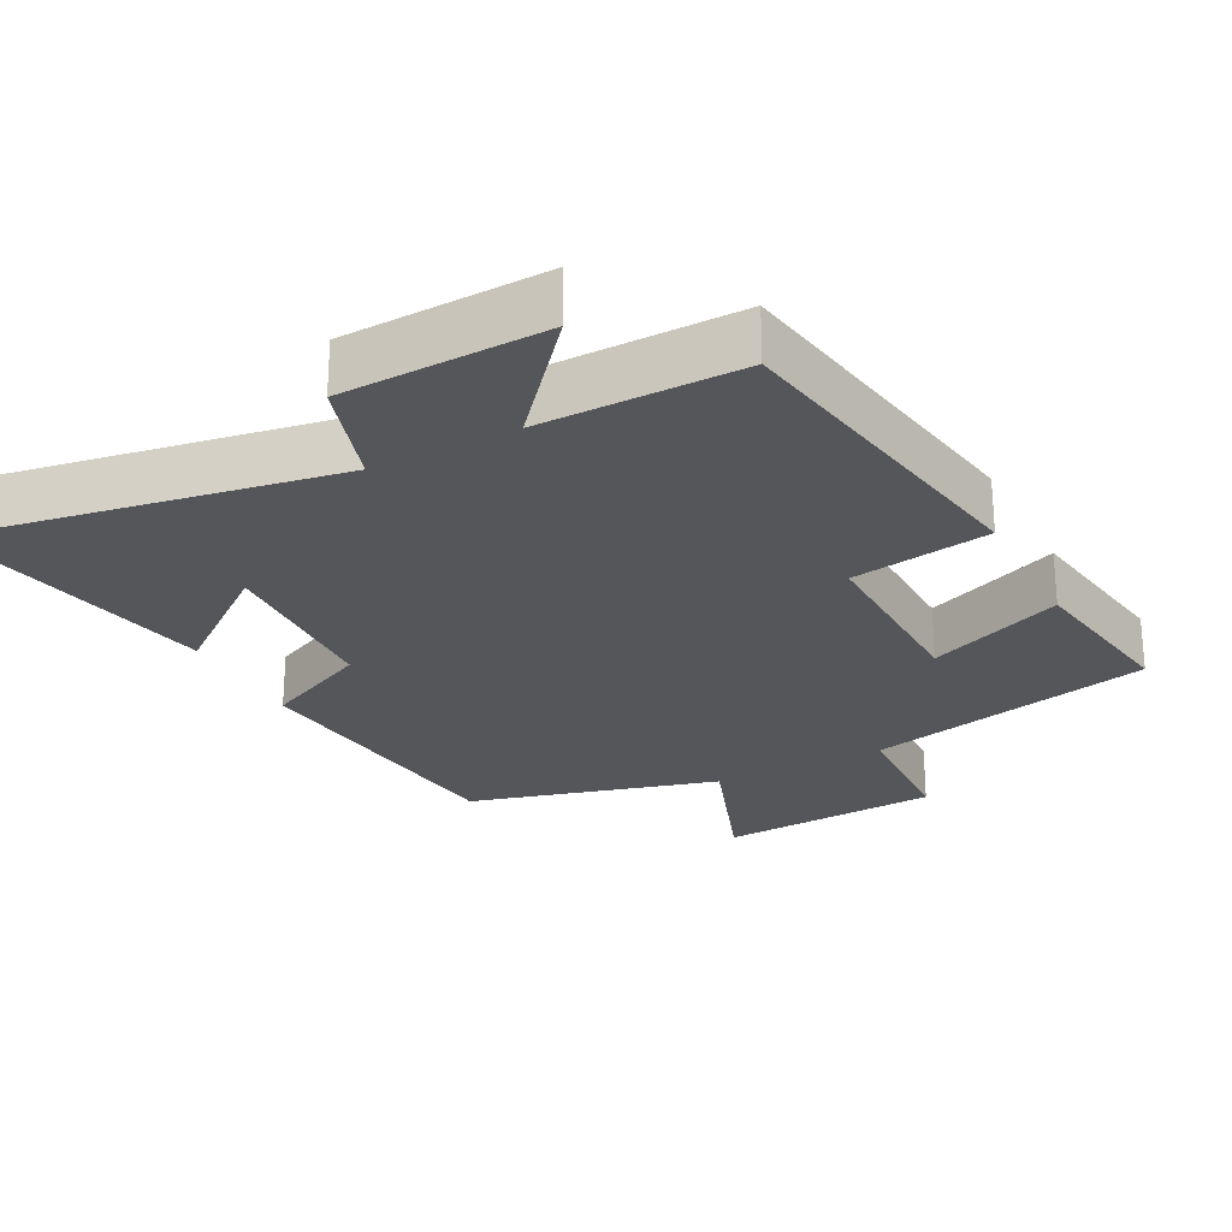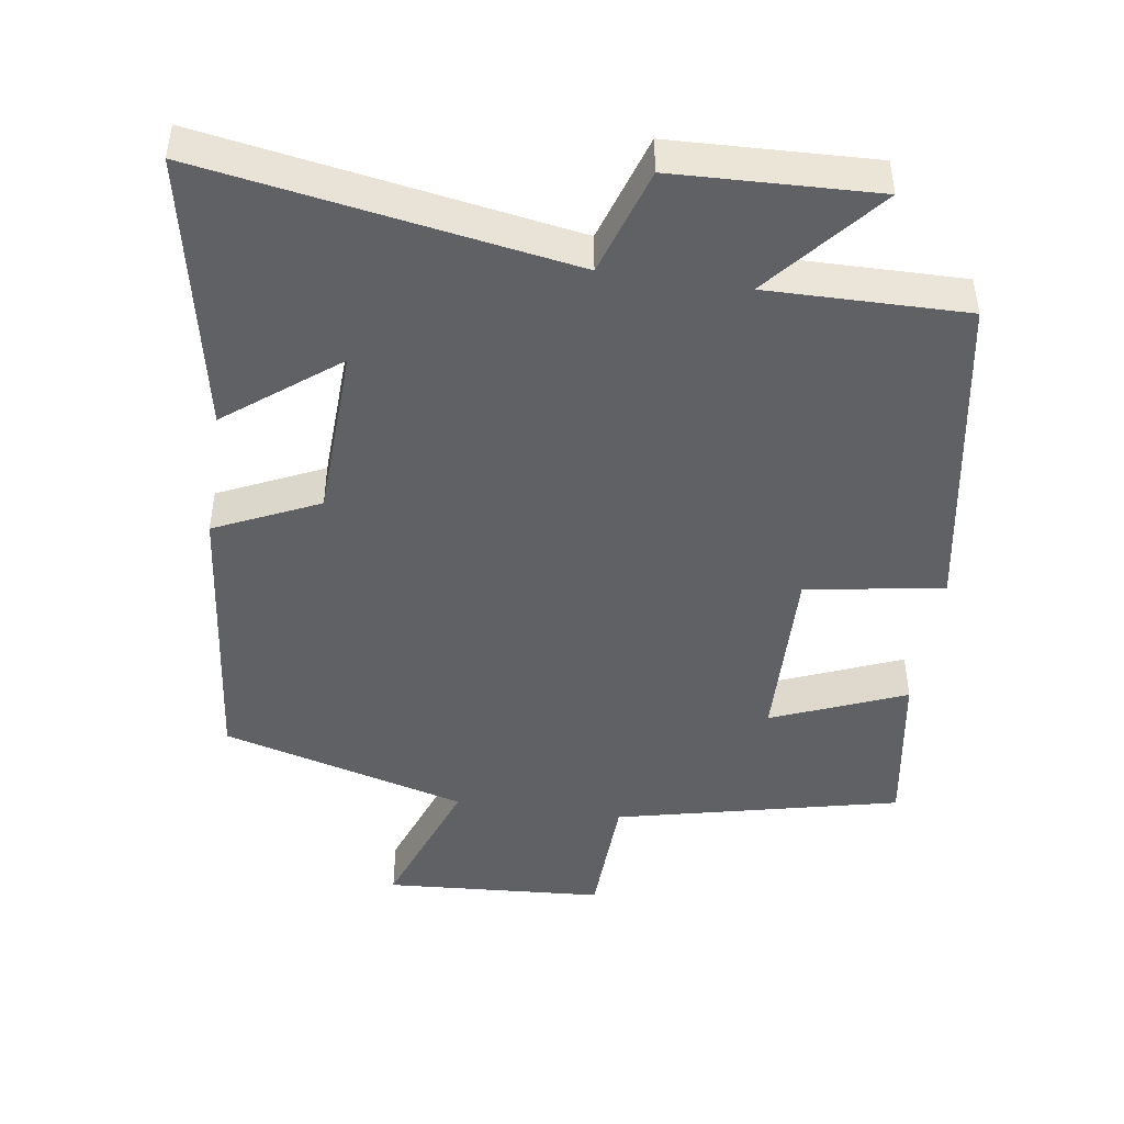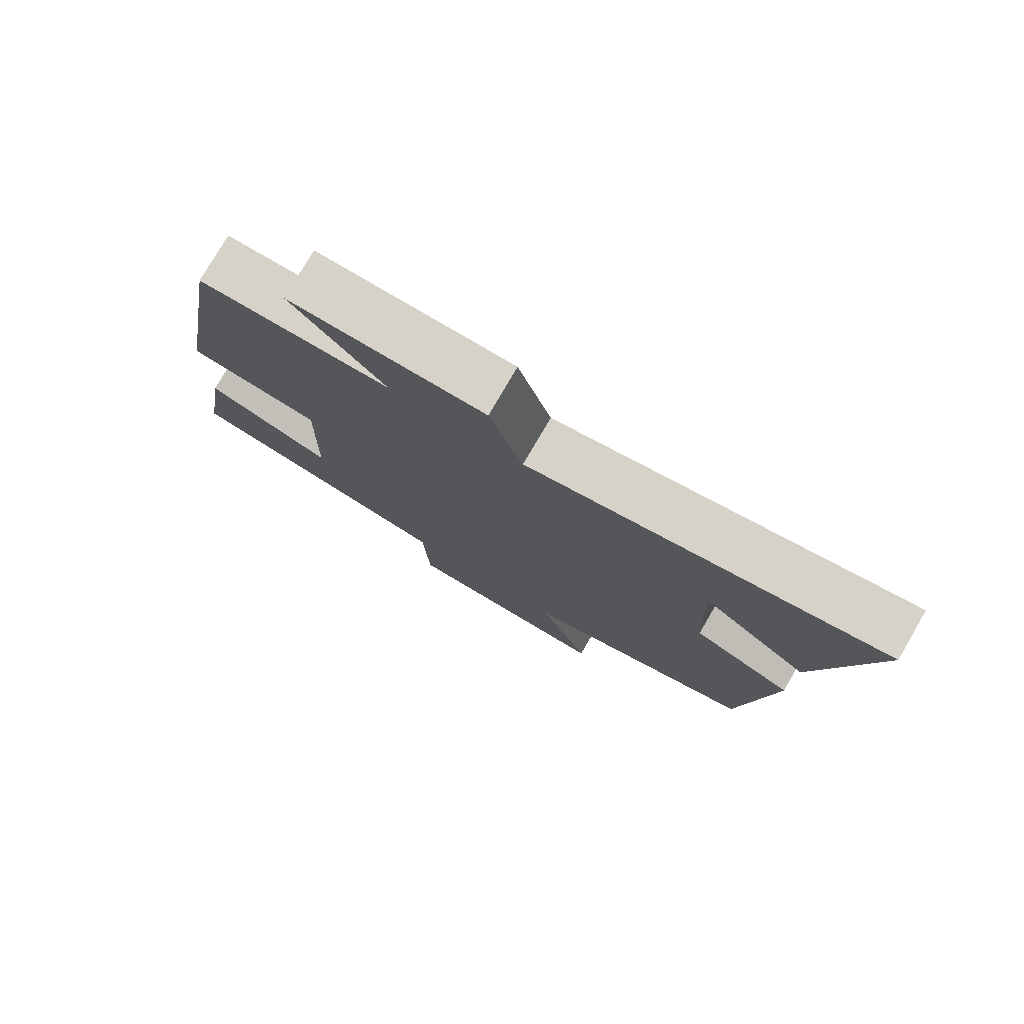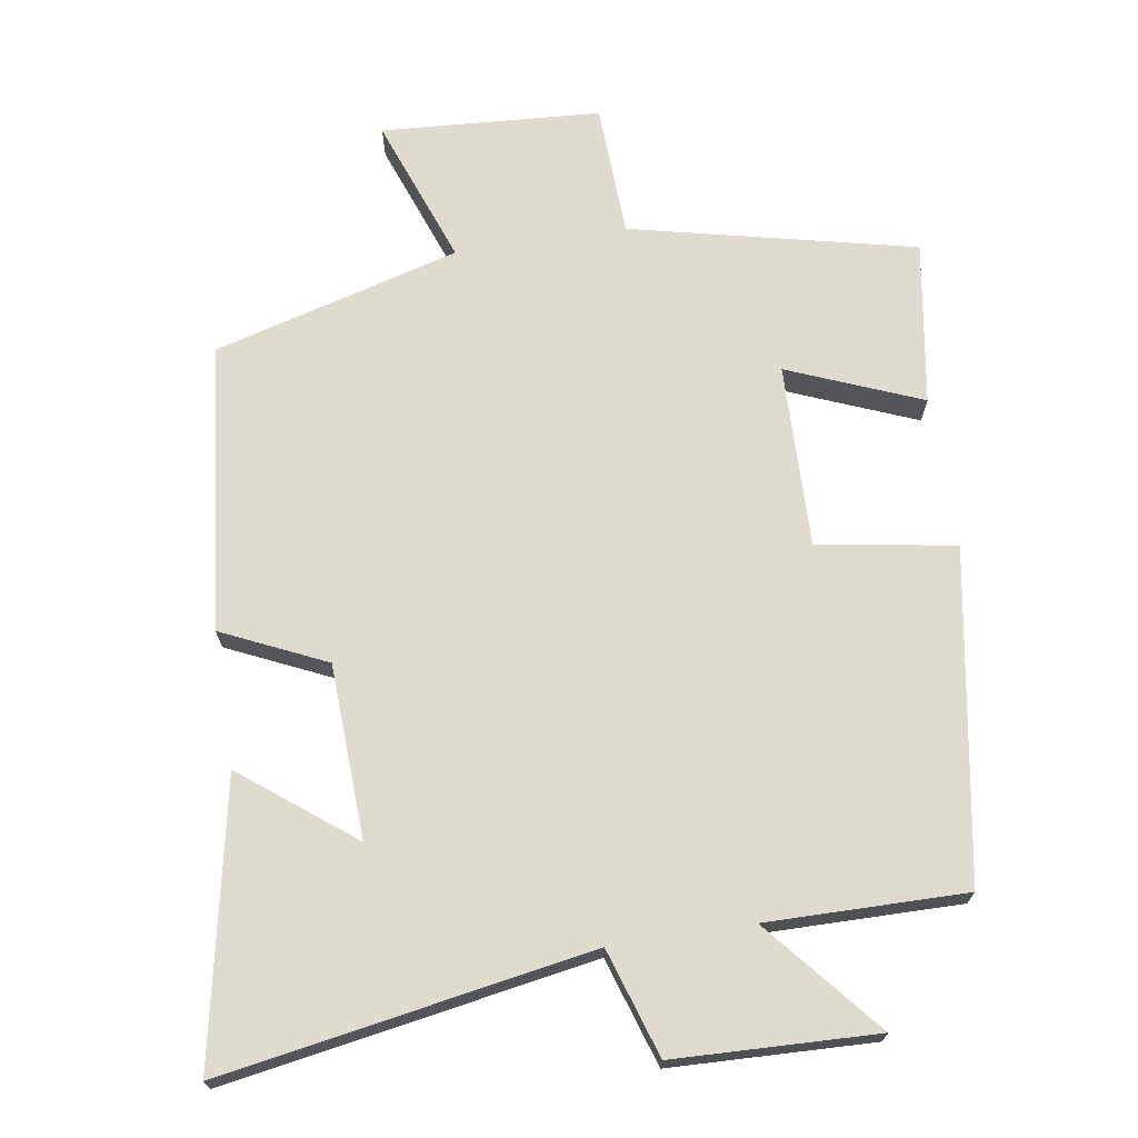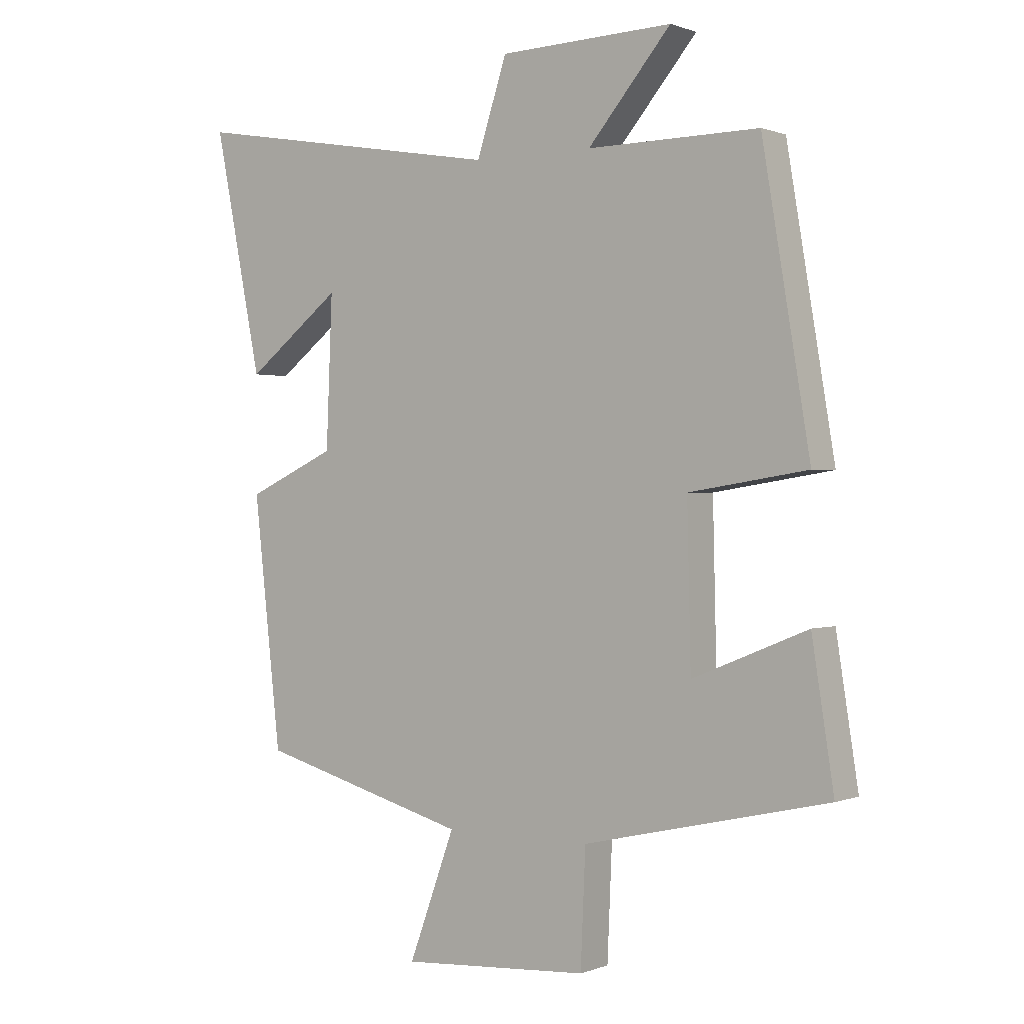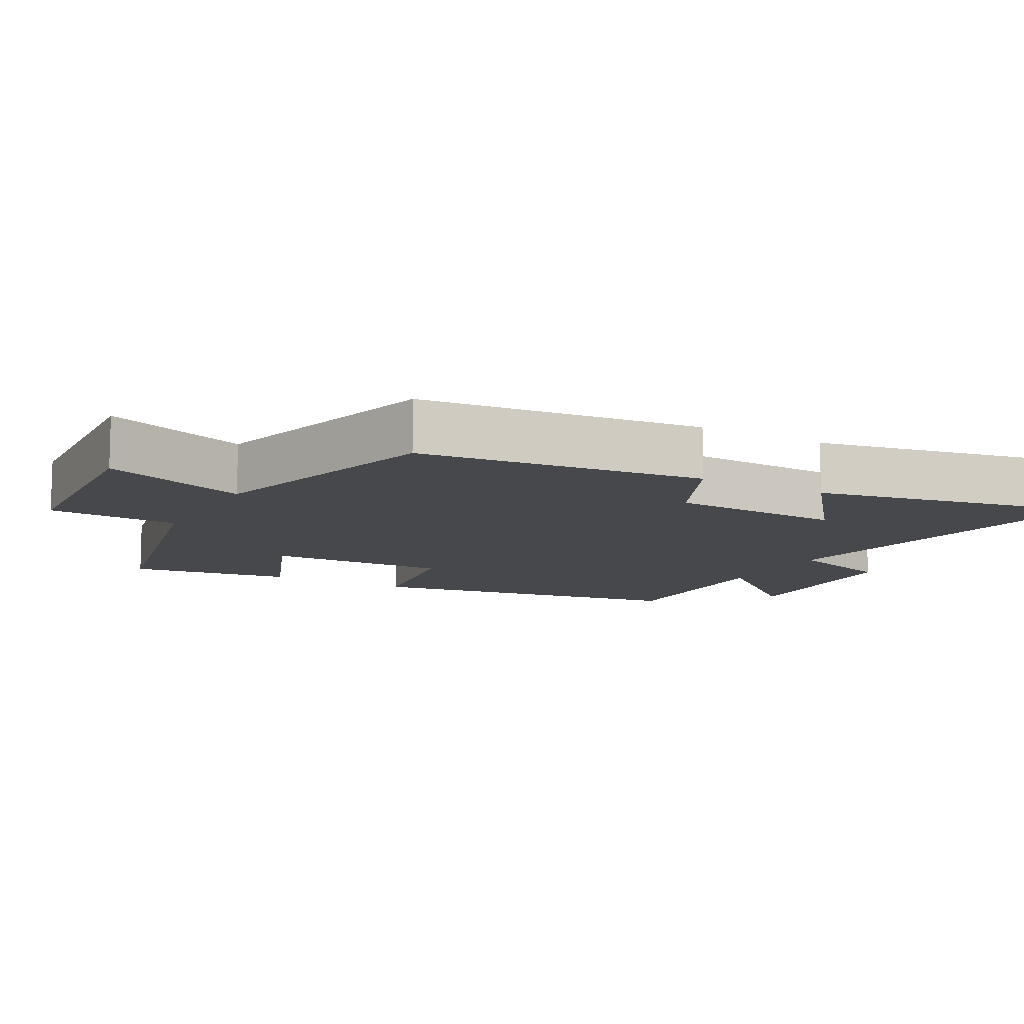
<metadata>
{"format":"obj","ext":"obj","renderer":"f3d","projection":"perspective","resolution":1024,"background":"white","views":[{"elev":-25.5,"azim":27.6,"up":"+Y"},{"elev":-46.3,"azim":-8.3,"up":"+Y"},{"elev":78.1,"azim":-149.8,"up":"+Z"},{"elev":70.3,"azim":-8.9,"up":"+Y"},{"elev":0.5,"azim":35.8,"up":"+Z"},{"elev":-11.1,"azim":-118.8,"up":"+Y"}]}
</metadata>
<code>
v -0.455 0.07 -0.404
v -0.5 0.07 0.003
v -0.353 0.07 0.071
v -0.343 0.07 0.317
v -0.5 0.07 0.195
v -0.579 0.07 0.589
v -0.058 0.07 0.5
v -0.009 0.07 0.652
v 0.277 0.07 0.662
v 0.14 0.07 0.5
v 0.422 0.07 0.503
v 0.5 0.07 0.037
v 0.305 0.07 0.006
v 0.311 0.07 -0.254
v 0.5 0.07 -0.177
v 0.536 0.07 -0.408
v 0.134 0.07 -0.5
v 0.126 0.07 -0.688
v -0.184 0.07 -0.708
v -0.108 0.07 -0.5
v -0.455 0 -0.404
v -0.5 0 0.003
v -0.353 0 0.071
v -0.343 0 0.317
v -0.5 0 0.195
v -0.579 0 0.589
v -0.058 0 0.5
v -0.009 0 0.652
v 0.277 0 0.662
v 0.14 0 0.5
v 0.422 0 0.503
v 0.5 0 0.037
v 0.305 0 0.006
v 0.311 0 -0.254
v 0.5 0 -0.177
v 0.536 0 -0.408
v 0.134 0 -0.5
v 0.126 0 -0.688
v -0.184 0 -0.708
v -0.108 0 -0.5
f 17 18 19 20
f 16 17 20
f 15 16 20
f 14 15 20
f 1 2 3
f 20 1 3
f 14 20 3
f 13 14 3
f 13 3 4
f 12 13 4
f 11 12 4
f 10 11 4
f 7 8 9 10
f 7 10 4
f 6 7 4
f 4 5 6
f 40 39 38 37
f 40 37 36
f 40 36 35
f 40 35 34
f 23 22 21
f 23 21 40
f 23 40 34
f 23 34 33
f 24 23 33
f 24 33 32
f 24 32 31
f 24 31 30
f 30 29 28 27
f 24 30 27
f 24 27 26
f 26 25 24
f 1 21 22 2
f 2 22 23 3
f 3 23 24 4
f 4 24 25 5
f 5 25 26 6
f 6 26 27 7
f 7 27 28 8
f 8 28 29 9
f 9 29 30 10
f 10 30 31 11
f 11 31 32 12
f 12 32 33 13
f 13 33 34 14
f 14 34 35 15
f 15 35 36 16
f 16 36 37 17
f 17 37 38 18
f 18 38 39 19
f 19 39 40 20
f 20 40 21 1

</code>
